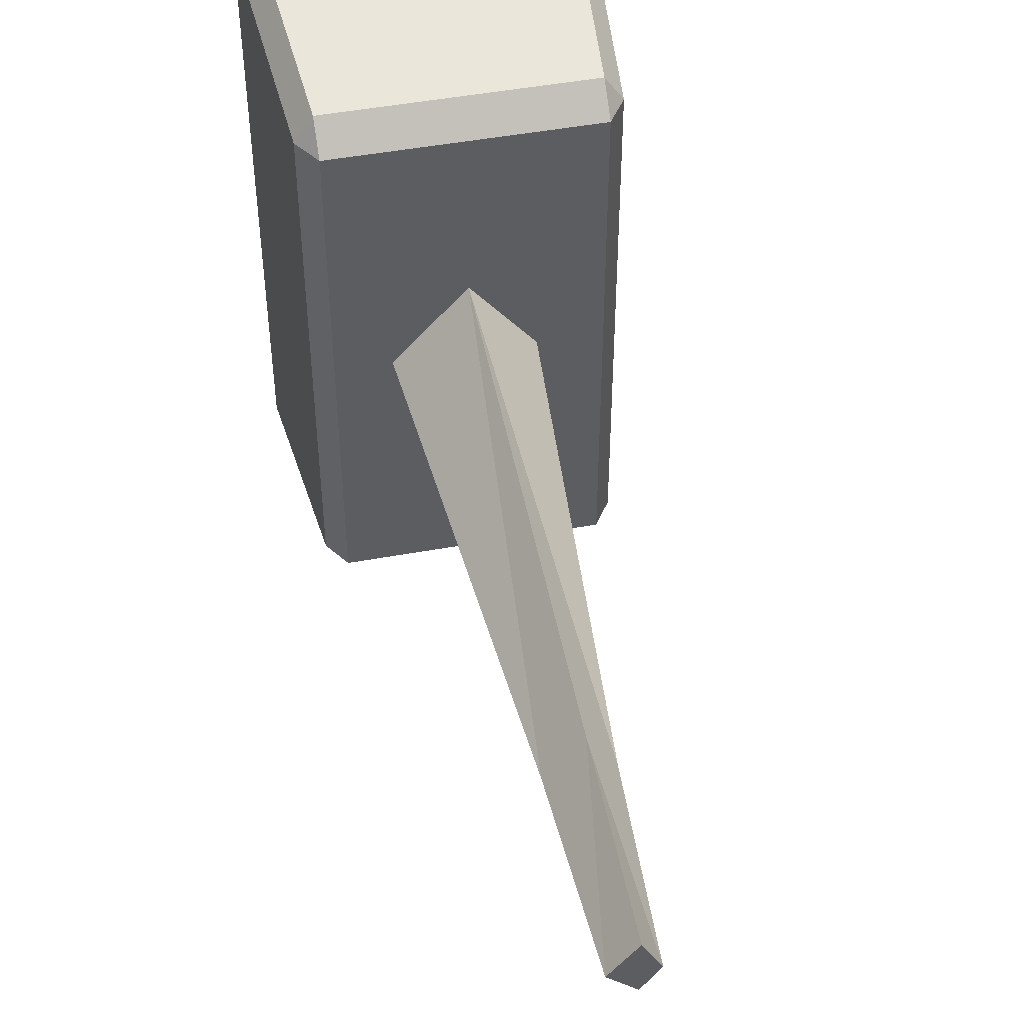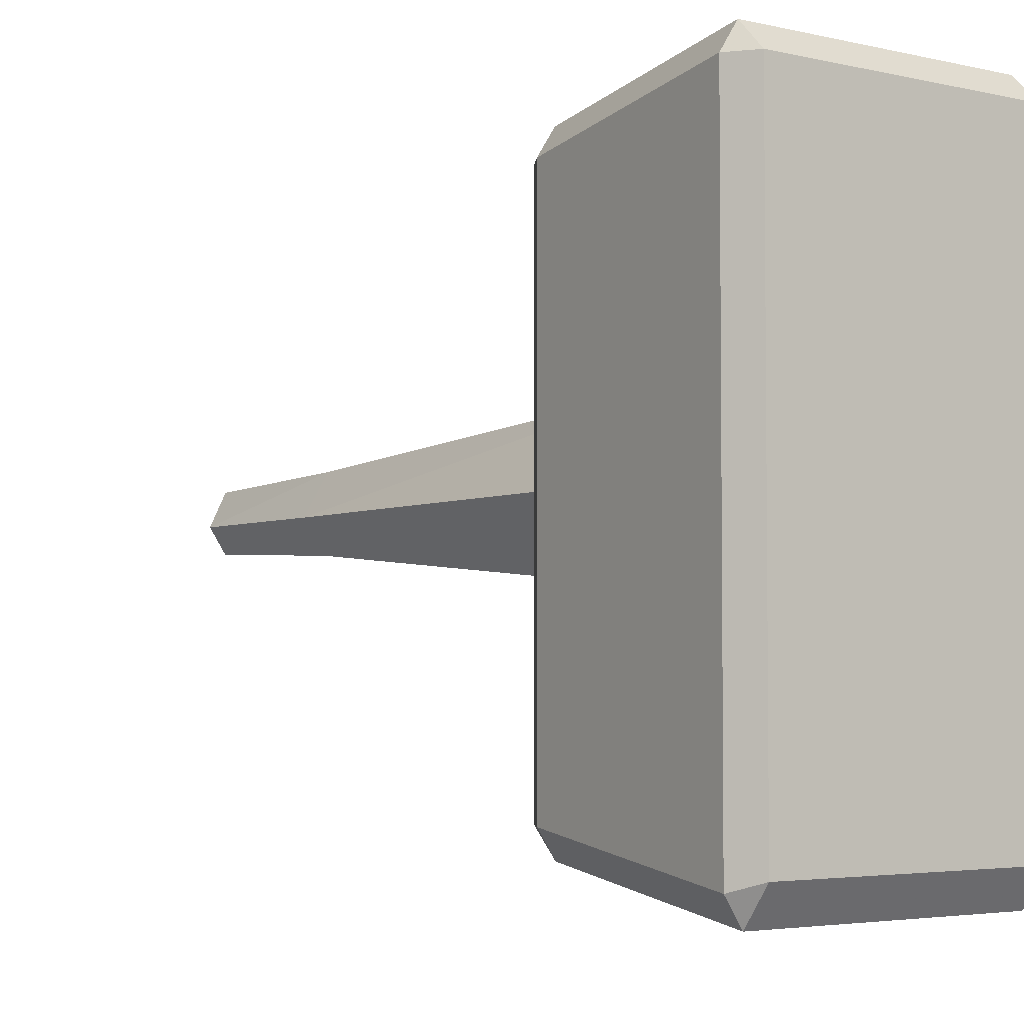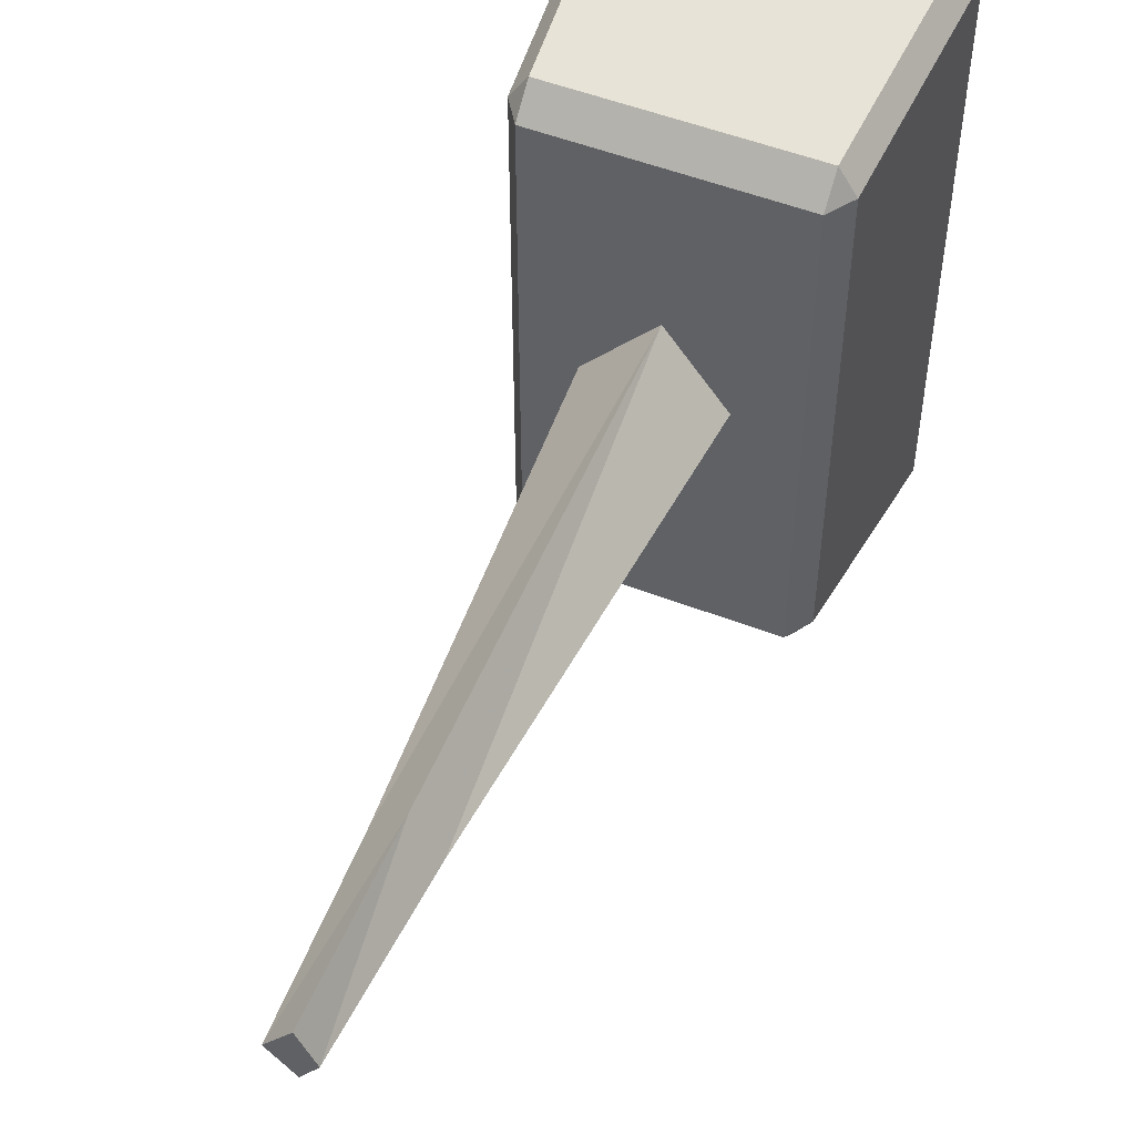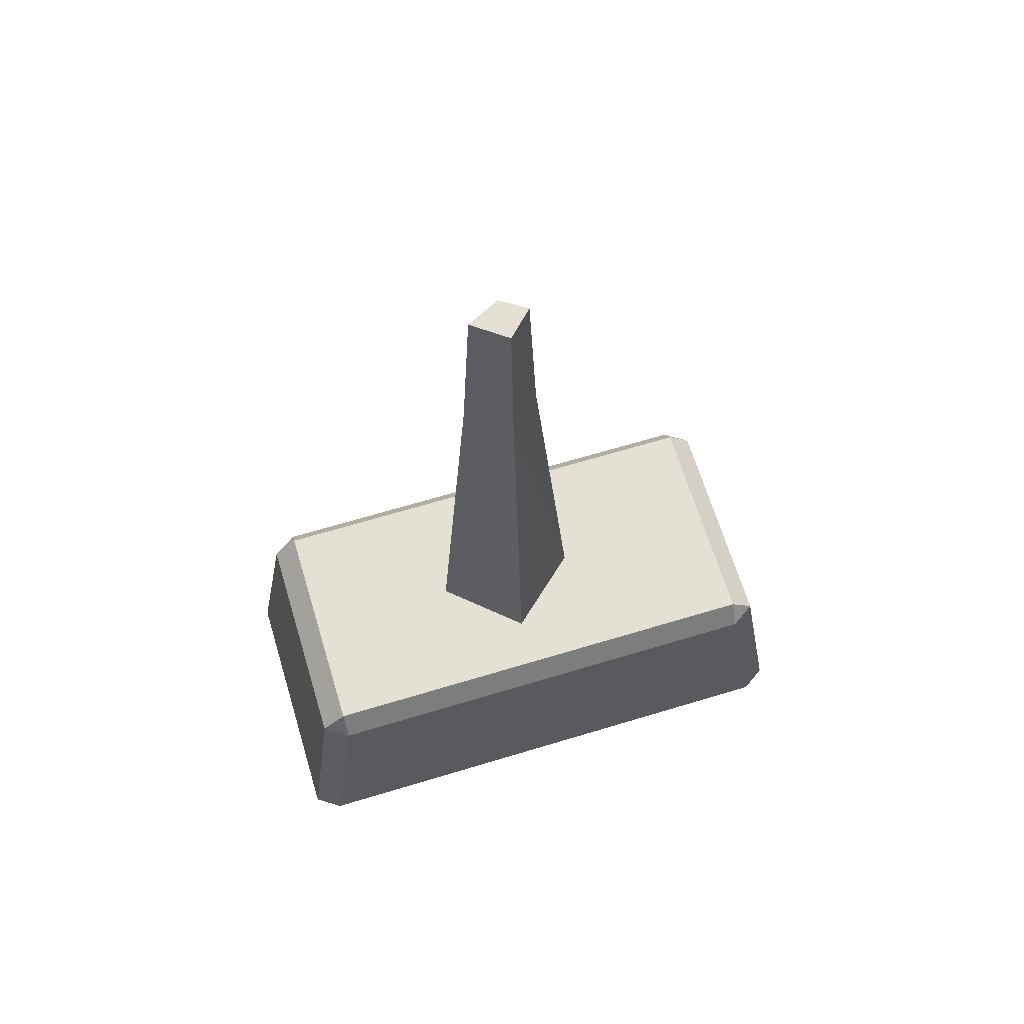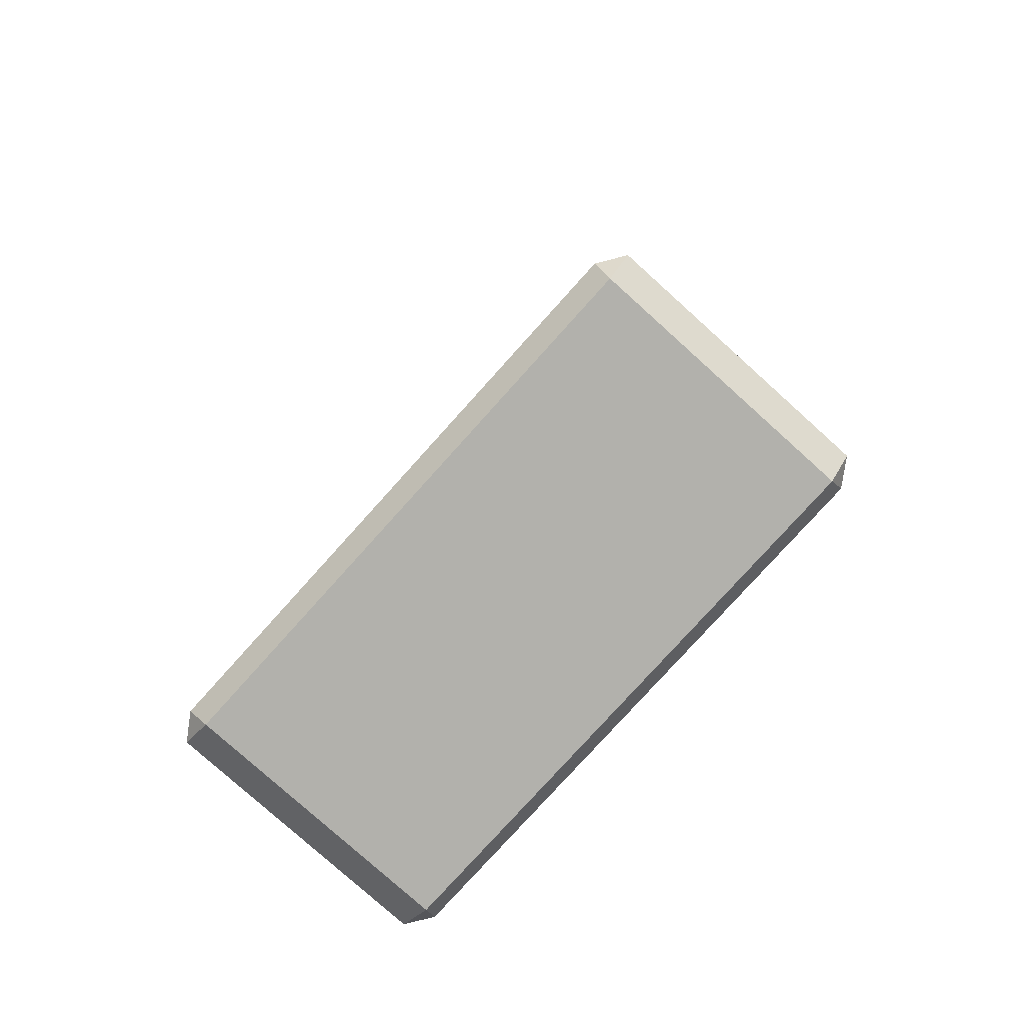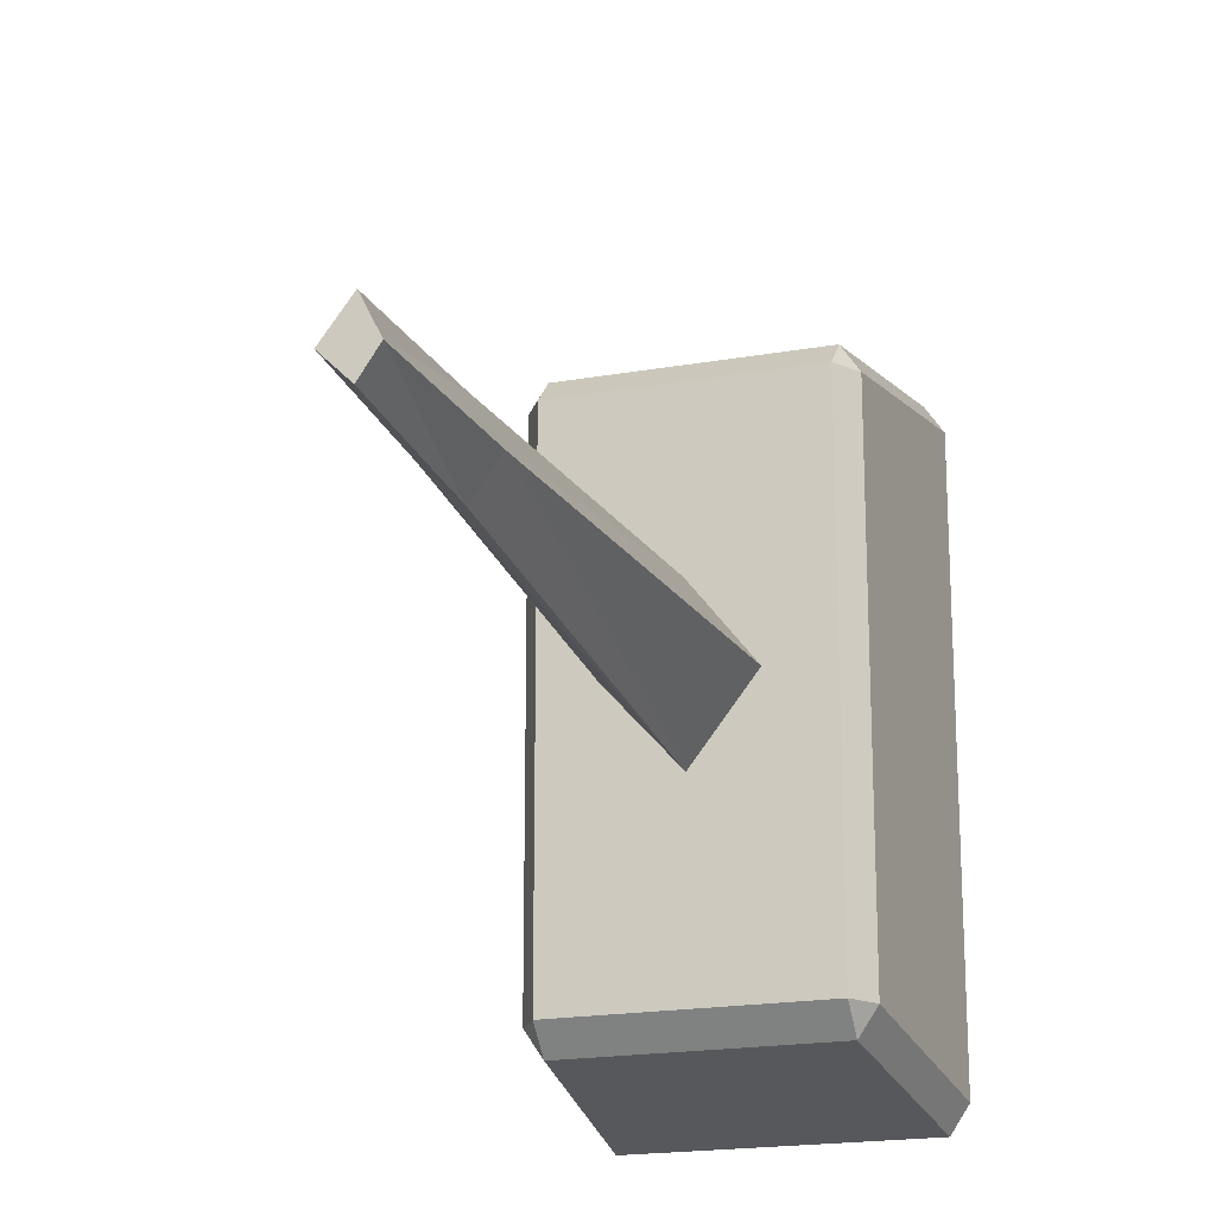
<metadata>
{"format":"obj","ext":"obj","renderer":"f3d","projection":"perspective","resolution":1024,"background":"white","views":[{"elev":48.4,"azim":-11.6,"up":"+Y"},{"elev":-3.8,"azim":142.6,"up":"+Y"},{"elev":51.4,"azim":23.0,"up":"+Y"},{"elev":66.0,"azim":-106.9,"up":"+Z"},{"elev":-78.9,"azim":138.0,"up":"+Z"},{"elev":-19.3,"azim":18.4,"up":"+Y"}]}
</metadata>
<code>
v -0.2891 -0.1172 -0.3672
v -0.2891 -0.1484 0.05469
v -0.2656 -0.1875 0.05469
v -0.2344 -0.1875 -0.3672
v -0.2891 -0.2578 -0.3672
v -0.2891 -0.2188 0.05469
v -0.3203 -0.1875 0.05469
v -0.3516 -0.1875 -0.3672
v -0.3125 -0.1875 0.2188
v -0.2891 -0.1562 0.2188
v -0.2734 -0.1875 0.2188
v -0.2891 -0.2109 0.2188
v -0.1484 -0.4531 -0.5938
v -0.1484 0.0625 -0.5938
v -0.1641 0.03125 -0.3906
v -0.1641 -0.4219 -0.3906
v -0.1641 -0.4766 -0.5938
v -0.1641 -0.4453 -0.6172
v -0.1641 0.0625 -0.6172
v -0.1641 0.08594 -0.5938
v -0.1797 0.05469 -0.3906
v -0.1797 0.03125 -0.3672
v -0.1797 -0.4219 -0.3672
v -0.1797 -0.4453 -0.3906
v -0.3984 -0.4453 -0.3906
v -0.4141 -0.4766 -0.5938
v -0.4141 -0.4453 -0.6172
v -0.4141 0.0625 -0.6172
v -0.4141 0.08594 -0.5938
v -0.3984 0.05469 -0.3906
v -0.3984 0.03125 -0.3672
v -0.3984 -0.4219 -0.3672
v -0.4141 -0.4219 -0.3906
v -0.4297 -0.4531 -0.5938
v -0.4297 0.0625 -0.5938
v -0.4141 0.03125 -0.3906
f 1 2 3
f 1 3 4
f 4 3 5
f 5 3 6
f 5 6 7
f 5 7 8
f 8 7 1
f 1 7 2
f 2 7 9
f 2 9 10
f 2 10 11
f 2 11 3
f 3 11 6
f 6 11 12
f 6 12 9
f 6 9 7
f 10 9 12
f 10 12 11
f 13 14 15
f 13 15 16
f 17 24 25
f 17 25 26
f 18 27 19
f 19 27 28
f 20 29 21
f 21 29 30
f 22 31 23
f 23 31 32
f 33 36 35
f 33 35 34
f 13 16 17
f 13 17 18
f 13 18 19
f 13 19 14
f 14 19 20
f 14 20 21
f 14 21 15
f 15 21 22
f 15 22 23
f 15 23 16
f 16 23 24
f 16 24 17
f 17 26 18
f 18 26 27
f 19 28 20
f 20 28 29
f 21 30 22
f 22 30 31
f 23 32 24
f 24 32 25
f 25 32 33
f 25 33 34
f 25 34 26
f 26 34 27
f 27 34 35
f 27 35 28
f 28 35 29
f 29 35 36
f 29 36 30
f 30 36 31
f 31 36 33
f 31 33 32

</code>
